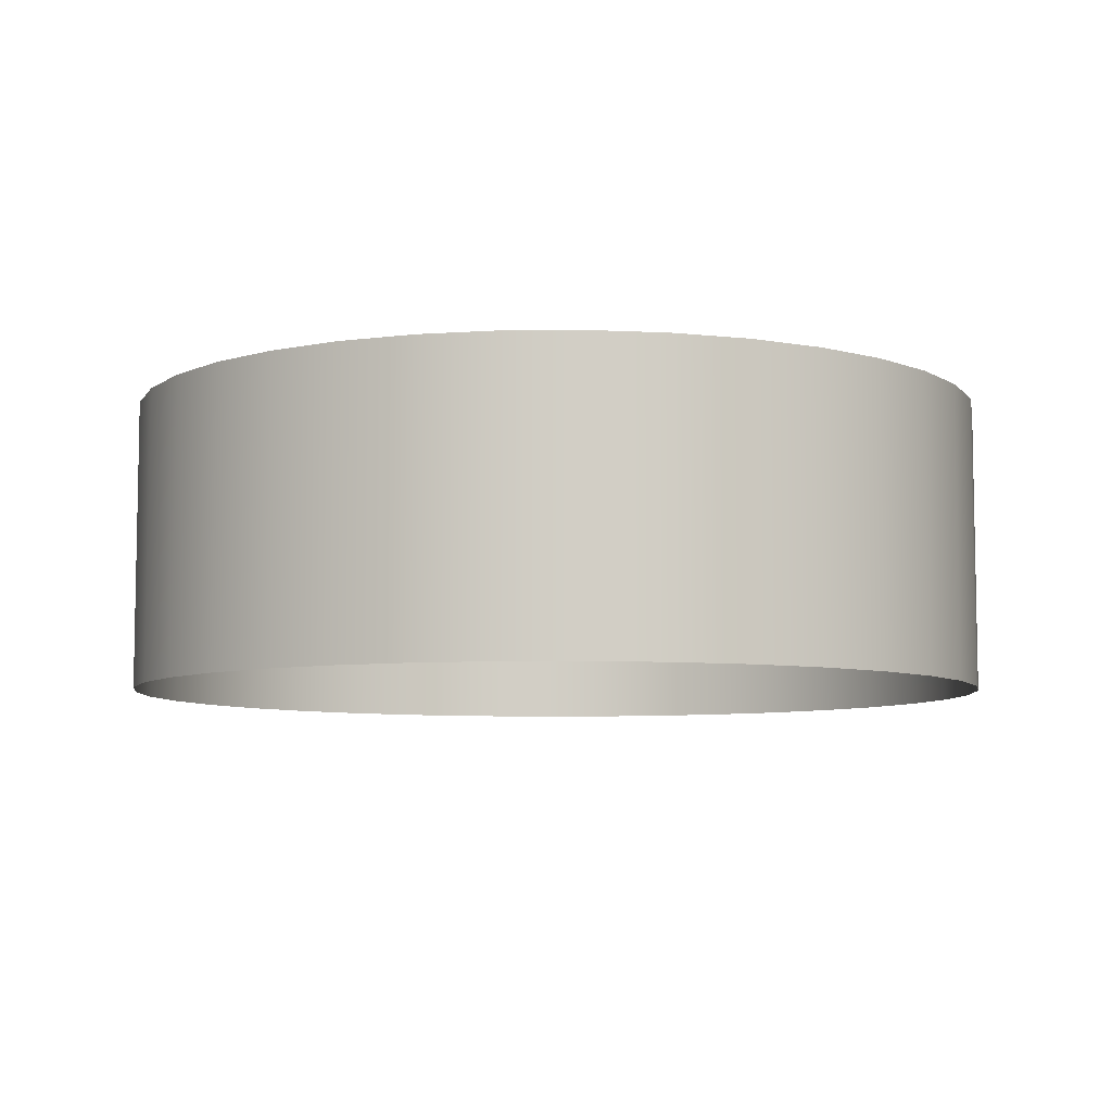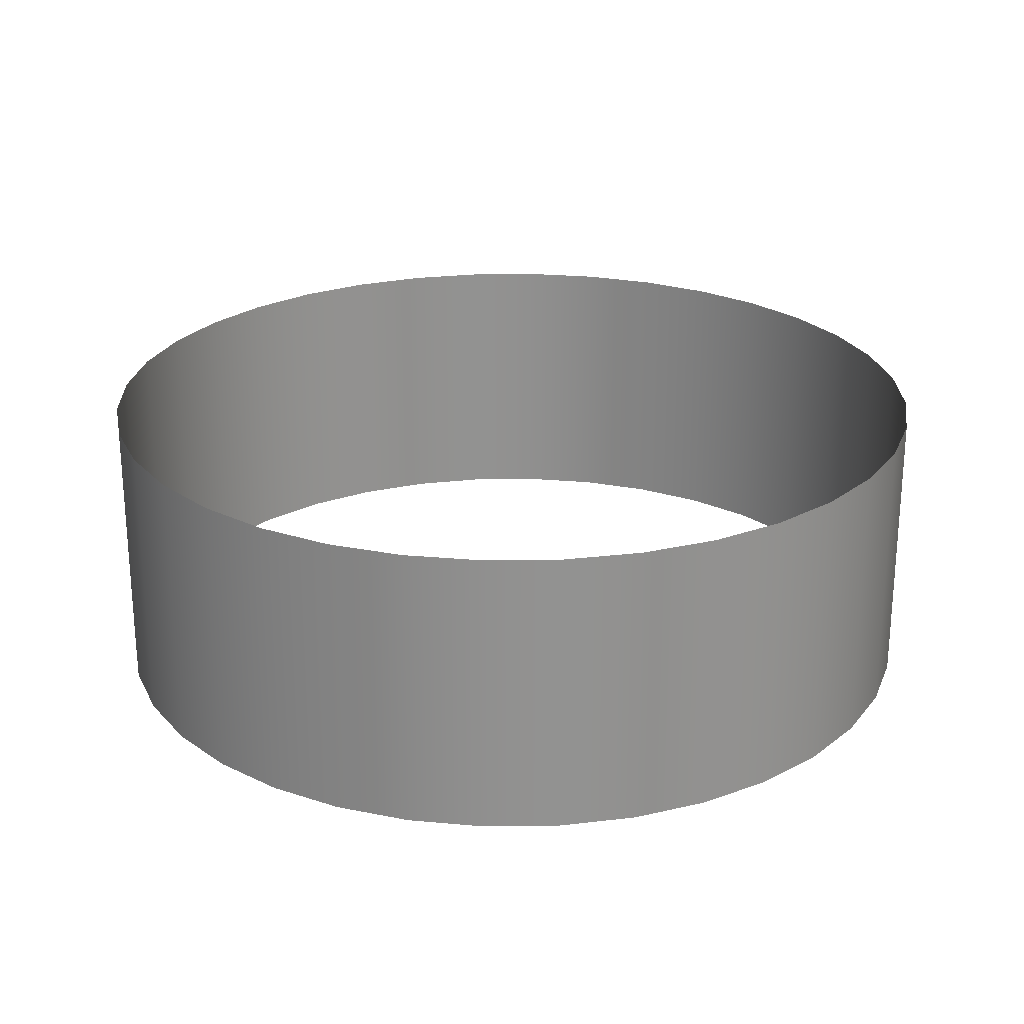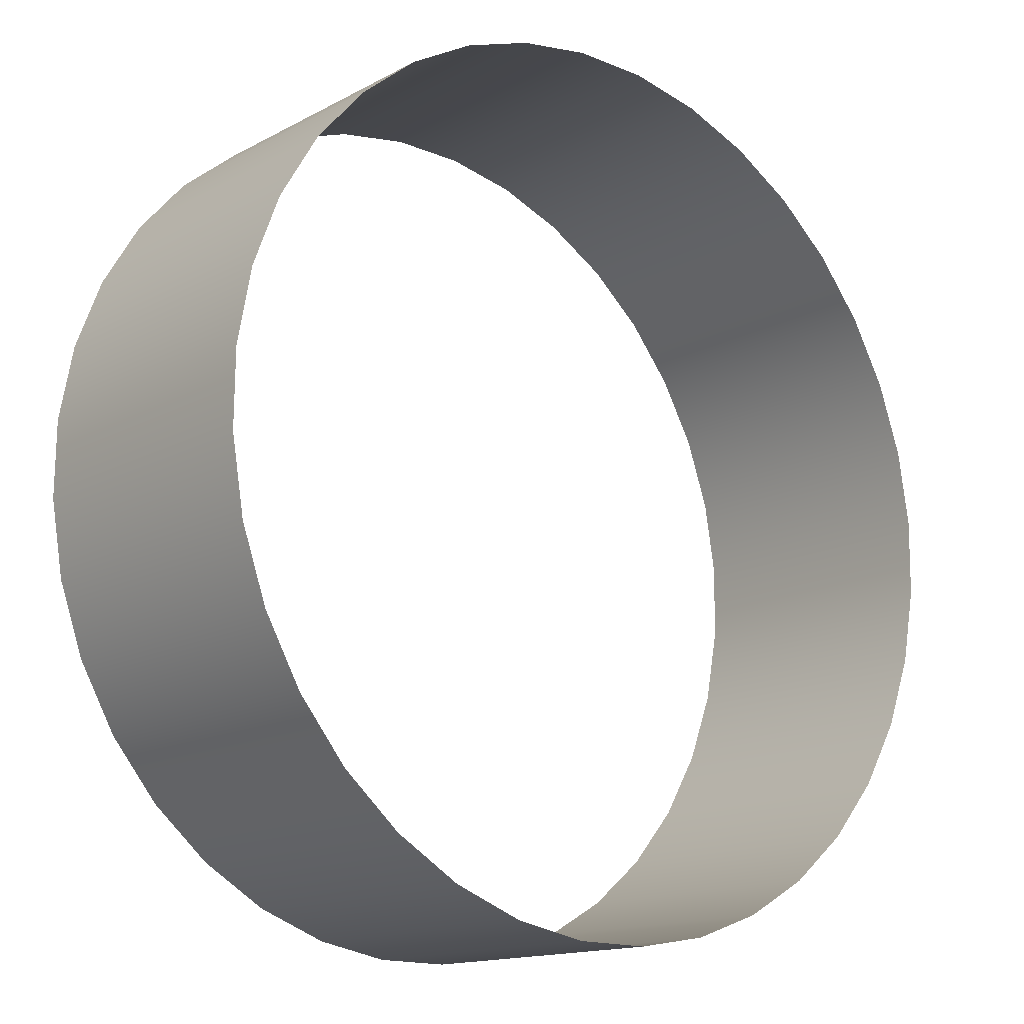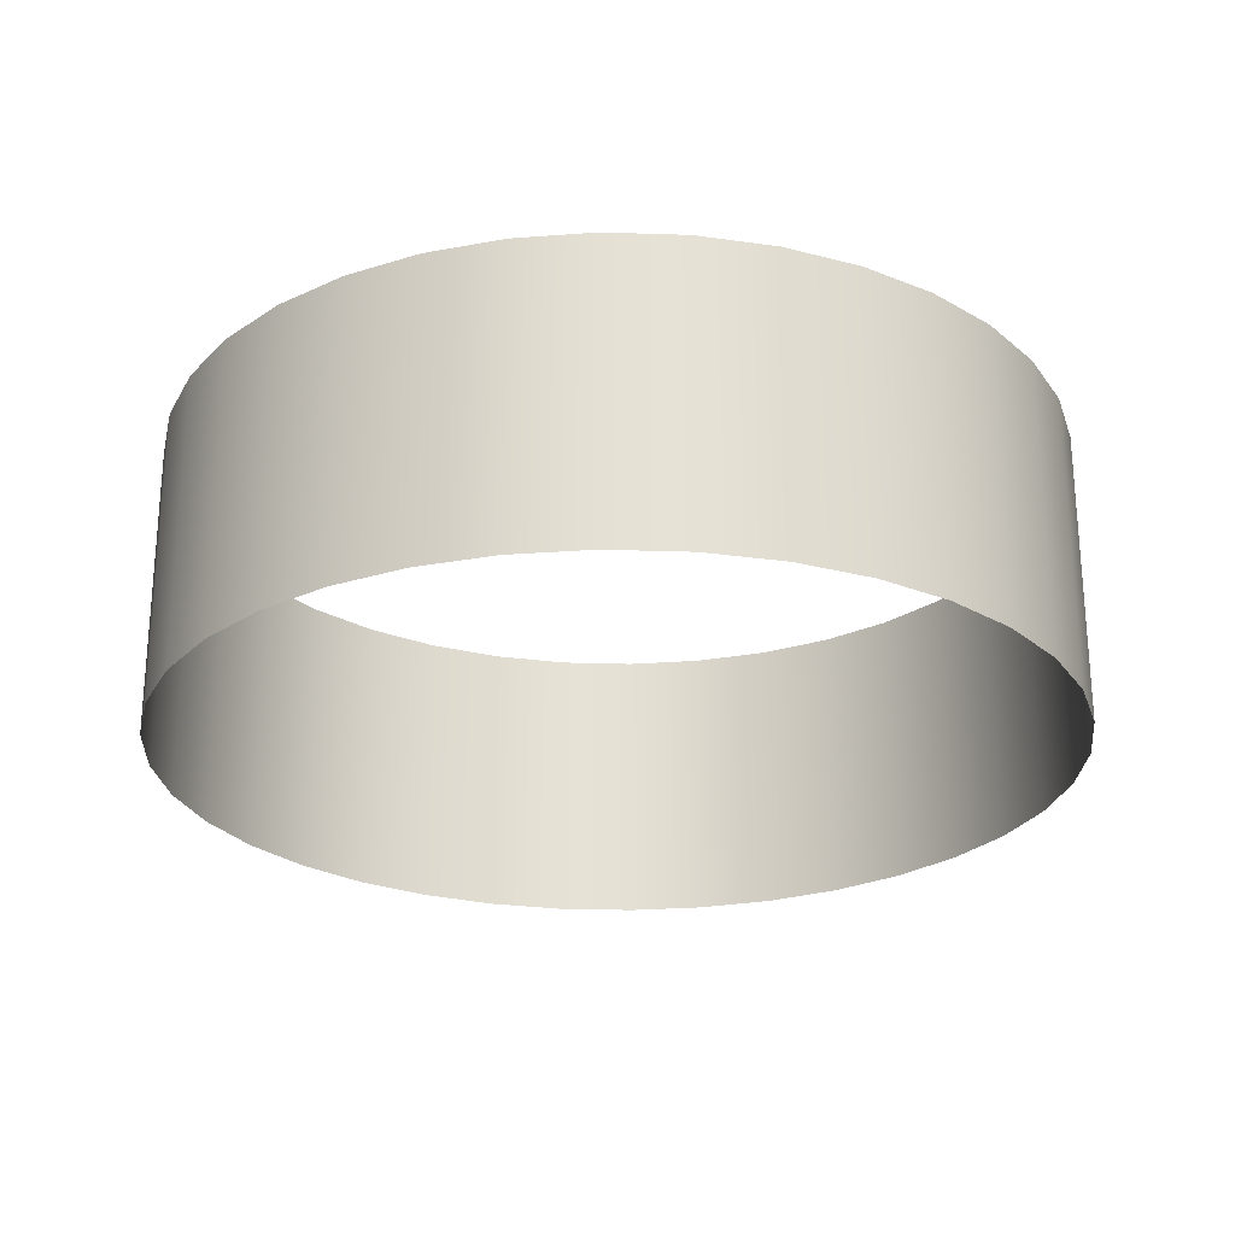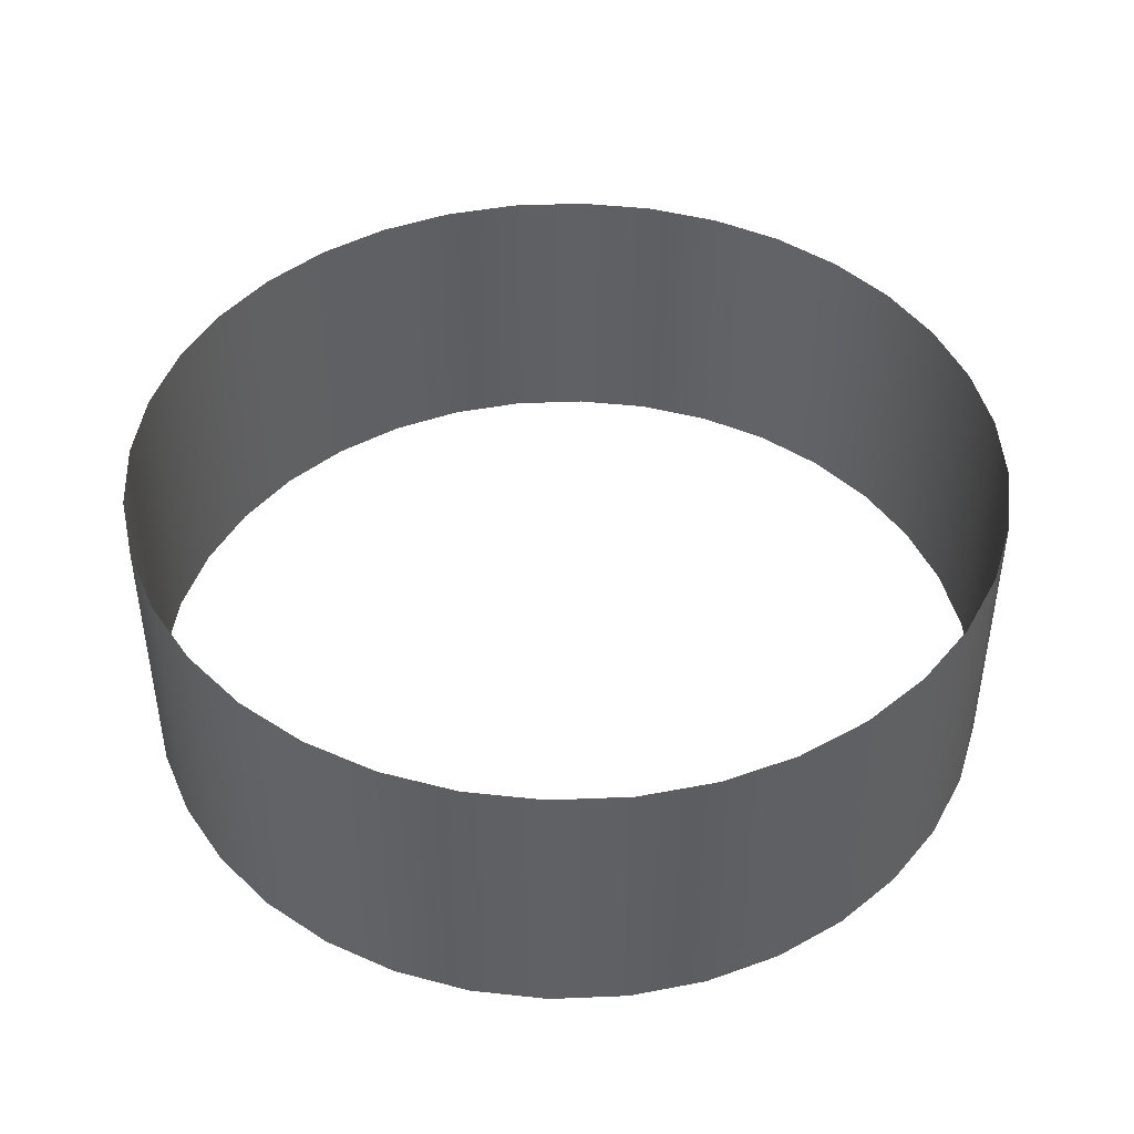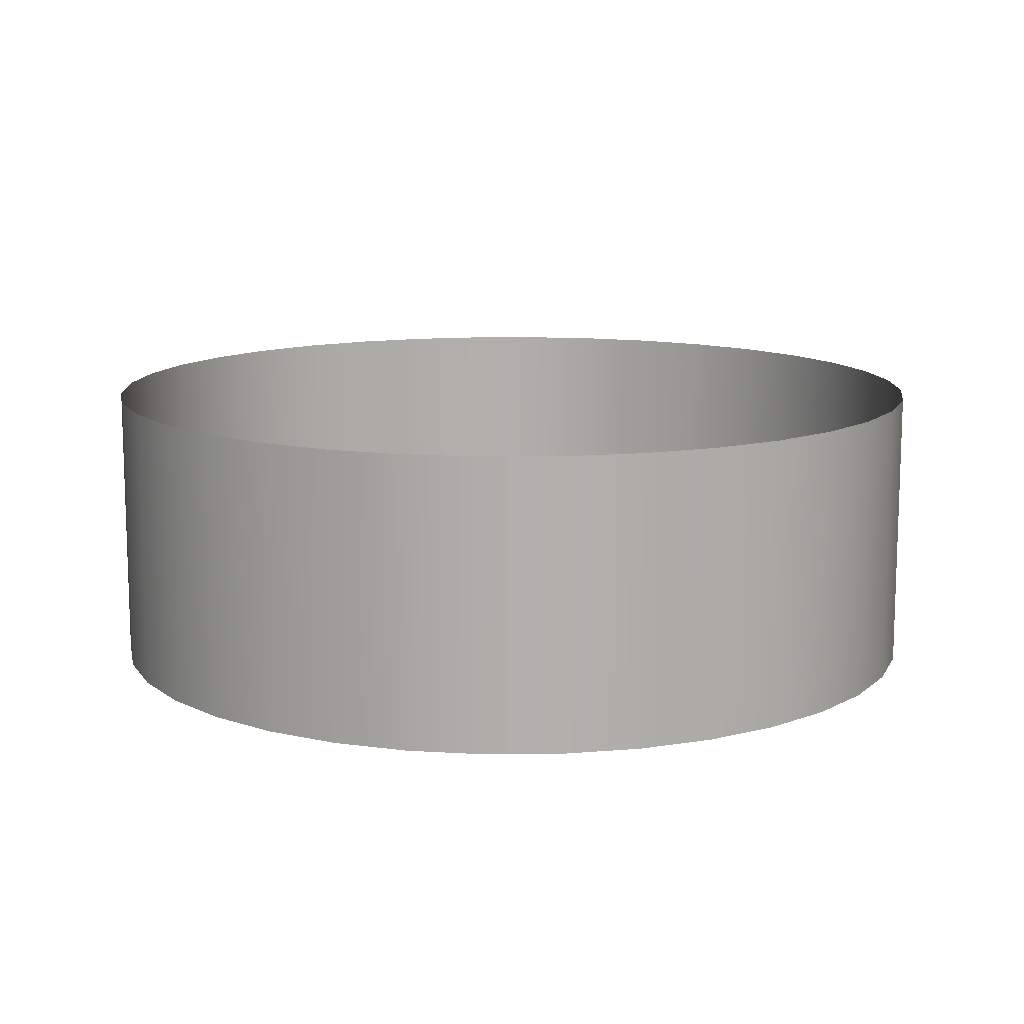
<metadata>
{"format":"obj","ext":"obj","renderer":"f3d","projection":"perspective","resolution":1024,"background":"white","views":[{"elev":-7.1,"azim":-79.1,"up":"+Y"},{"elev":24.1,"azim":88.0,"up":"+Y"},{"elev":-14.7,"azim":139.1,"up":"+Z"},{"elev":-25.0,"azim":-133.7,"up":"+Y"},{"elev":44.3,"azim":6.6,"up":"+Y"},{"elev":12.0,"azim":167.8,"up":"+Y"}]}
</metadata>
<code>
o #ID458
v 0.08955 0.09054 0.4123
v 0.0936 0.07505 0.4123
v 0.08955 0.07505 0.4123
v 0.0936 0.09054 0.4123
v 0.0936 0.09054 0.4123
v 0.08955 0.09054 0.4123
v 0.0936 0.07505 0.4123
v 0.08955 0.07505 0.4123
v 0.08557 0.09054 0.4115
v 0.08557 0.07505 0.4115
v 0.08557 0.09054 0.4115
v 0.08557 0.07505 0.4115
v 0.0976 0.07505 0.4117
v 0.0976 0.09054 0.4117
v 0.0976 0.09054 0.4117
v 0.0976 0.07505 0.4117
v 0.08178 0.09054 0.4101
v 0.08178 0.07505 0.4101
v 0.08178 0.09054 0.4101
v 0.08178 0.07505 0.4101
v 0.1014 0.07505 0.4103
v 0.1014 0.09054 0.4103
v 0.1014 0.09054 0.4103
v 0.1014 0.07505 0.4103
v 0.07829 0.09054 0.408
v 0.07829 0.07505 0.408
v 0.07829 0.09054 0.408
v 0.07829 0.07505 0.408
v 0.105 0.07505 0.4083
v 0.105 0.09054 0.4083
v 0.105 0.09054 0.4083
v 0.105 0.07505 0.4083
v 0.07522 0.09054 0.4054
v 0.07522 0.07505 0.4054
v 0.07522 0.09054 0.4054
v 0.07522 0.07505 0.4054
v 0.1081 0.07505 0.4058
v 0.1081 0.09054 0.4058
v 0.1081 0.09054 0.4058
v 0.1081 0.07505 0.4058
v 0.07265 0.07505 0.4023
v 0.07265 0.09054 0.4023
v 0.07265 0.07505 0.4023
v 0.07265 0.09054 0.4023
v 0.1107 0.07505 0.4027
v 0.1107 0.09054 0.4027
v 0.1107 0.09054 0.4027
v 0.1107 0.07505 0.4027
v 0.07066 0.07505 0.3987
v 0.07066 0.09054 0.3987
v 0.07066 0.07505 0.3987
v 0.07066 0.09054 0.3987
v 0.1128 0.09054 0.3992
v 0.1128 0.07505 0.3992
v 0.1128 0.09054 0.3992
v 0.1128 0.07505 0.3992
v 0.06932 0.07505 0.3949
v 0.06932 0.09054 0.3949
v 0.06932 0.07505 0.3949
v 0.06932 0.09054 0.3949
v 0.1142 0.09054 0.3954
v 0.1142 0.07505 0.3954
v 0.1142 0.09054 0.3954
v 0.1142 0.07505 0.3954
v 0.06866 0.07505 0.3909
v 0.06866 0.09054 0.3909
v 0.06866 0.07505 0.3909
v 0.06866 0.09054 0.3909
v 0.115 0.09054 0.3914
v 0.115 0.07505 0.3914
v 0.115 0.09054 0.3914
v 0.115 0.07505 0.3914
v 0.0687 0.07505 0.3869
v 0.0687 0.09054 0.3869
v 0.0687 0.07505 0.3869
v 0.0687 0.09054 0.3869
v 0.115 0.09054 0.3874
v 0.115 0.07505 0.3874
v 0.115 0.09054 0.3874
v 0.115 0.07505 0.3874
v 0.06945 0.07505 0.3829
v 0.06945 0.09054 0.3829
v 0.06945 0.07505 0.3829
v 0.06945 0.09054 0.3829
v 0.1143 0.09054 0.3834
v 0.1143 0.07505 0.3834
v 0.1143 0.09054 0.3834
v 0.1143 0.07505 0.3834
v 0.07088 0.07505 0.3791
v 0.07088 0.09054 0.3791
v 0.07088 0.07505 0.3791
v 0.07088 0.09054 0.3791
v 0.113 0.09054 0.3796
v 0.113 0.07505 0.3796
v 0.113 0.09054 0.3796
v 0.113 0.07505 0.3796
v 0.07294 0.07505 0.3756
v 0.07294 0.09054 0.3756
v 0.07294 0.07505 0.3756
v 0.07294 0.09054 0.3756
v 0.111 0.09054 0.376
v 0.111 0.07505 0.376
v 0.111 0.09054 0.376
v 0.111 0.07505 0.376
v 0.07558 0.07505 0.3725
v 0.07558 0.09054 0.3725
v 0.07558 0.07505 0.3725
v 0.07558 0.09054 0.3725
v 0.1085 0.09054 0.3729
v 0.1085 0.07505 0.3729
v 0.1085 0.09054 0.3729
v 0.1085 0.07505 0.3729
v 0.07871 0.09054 0.37
v 0.07871 0.07505 0.37
v 0.07871 0.09054 0.37
v 0.07871 0.07505 0.37
v 0.1054 0.09054 0.3703
v 0.1054 0.07505 0.3703
v 0.1054 0.09054 0.3703
v 0.1054 0.07505 0.3703
v 0.08224 0.09054 0.368
v 0.08224 0.07505 0.368
v 0.08224 0.09054 0.368
v 0.08224 0.07505 0.368
v 0.1019 0.07505 0.3682
v 0.1019 0.09054 0.3682
v 0.1019 0.09054 0.3682
v 0.1019 0.07505 0.3682
v 0.08607 0.09054 0.3666
v 0.08607 0.07505 0.3666
v 0.08607 0.09054 0.3666
v 0.08607 0.07505 0.3666
v 0.0981 0.07505 0.3668
v 0.0981 0.09054 0.3668
v 0.0981 0.09054 0.3668
v 0.0981 0.07505 0.3668
v 0.09007 0.09054 0.366
v 0.09007 0.07505 0.366
v 0.09007 0.09054 0.366
v 0.09007 0.07505 0.366
v 0.09412 0.07505 0.366
v 0.09412 0.09054 0.366
v 0.09412 0.09054 0.366
v 0.09412 0.07505 0.366
f 1 2 3
f 2 1 4
f 5 6 7
f 8 7 6
f 9 3 10
f 3 9 1
f 6 11 8
f 12 8 11
f 4 13 2
f 13 4 14
f 15 5 16
f 7 16 5
f 17 10 18
f 10 17 9
f 11 19 12
f 20 12 19
f 14 21 13
f 21 14 22
f 23 15 24
f 16 24 15
f 25 18 26
f 18 25 17
f 19 27 20
f 28 20 27
f 22 29 21
f 29 22 30
f 31 23 32
f 24 32 23
f 33 26 34
f 26 33 25
f 27 35 28
f 36 28 35
f 30 37 29
f 37 30 38
f 39 31 40
f 32 40 31
f 33 41 42
f 41 33 34
f 36 35 43
f 44 43 35
f 38 45 37
f 45 38 46
f 47 39 48
f 40 48 39
f 42 49 50
f 49 42 41
f 43 44 51
f 52 51 44
f 45 53 54
f 53 45 46
f 47 48 55
f 56 55 48
f 50 57 58
f 57 50 49
f 51 52 59
f 60 59 52
f 54 61 62
f 61 54 53
f 55 56 63
f 64 63 56
f 58 65 66
f 65 58 57
f 59 60 67
f 68 67 60
f 62 69 70
f 69 62 61
f 63 64 71
f 72 71 64
f 66 73 74
f 73 66 65
f 67 68 75
f 76 75 68
f 70 77 78
f 77 70 69
f 71 72 79
f 80 79 72
f 74 81 82
f 81 74 73
f 75 76 83
f 84 83 76
f 78 85 86
f 85 78 77
f 79 80 87
f 88 87 80
f 82 89 90
f 89 82 81
f 83 84 91
f 92 91 84
f 86 93 94
f 93 86 85
f 87 88 95
f 96 95 88
f 90 97 98
f 97 90 89
f 91 92 99
f 100 99 92
f 94 101 102
f 101 94 93
f 95 96 103
f 104 103 96
f 98 105 106
f 105 98 97
f 99 100 107
f 108 107 100
f 102 109 110
f 109 102 101
f 103 104 111
f 112 111 104
f 113 105 114
f 105 113 106
f 108 115 107
f 116 107 115
f 110 117 118
f 117 110 109
f 111 112 119
f 120 119 112
f 121 114 122
f 114 121 113
f 115 123 116
f 124 116 123
f 117 125 118
f 125 117 126
f 127 119 128
f 120 128 119
f 129 122 130
f 122 129 121
f 123 131 124
f 132 124 131
f 126 133 125
f 133 126 134
f 135 127 136
f 128 136 127
f 137 130 138
f 130 137 129
f 131 139 132
f 140 132 139
f 134 141 133
f 141 134 142
f 143 135 144
f 136 144 135
f 142 138 141
f 138 142 137
f 139 143 140
f 144 140 143

</code>
